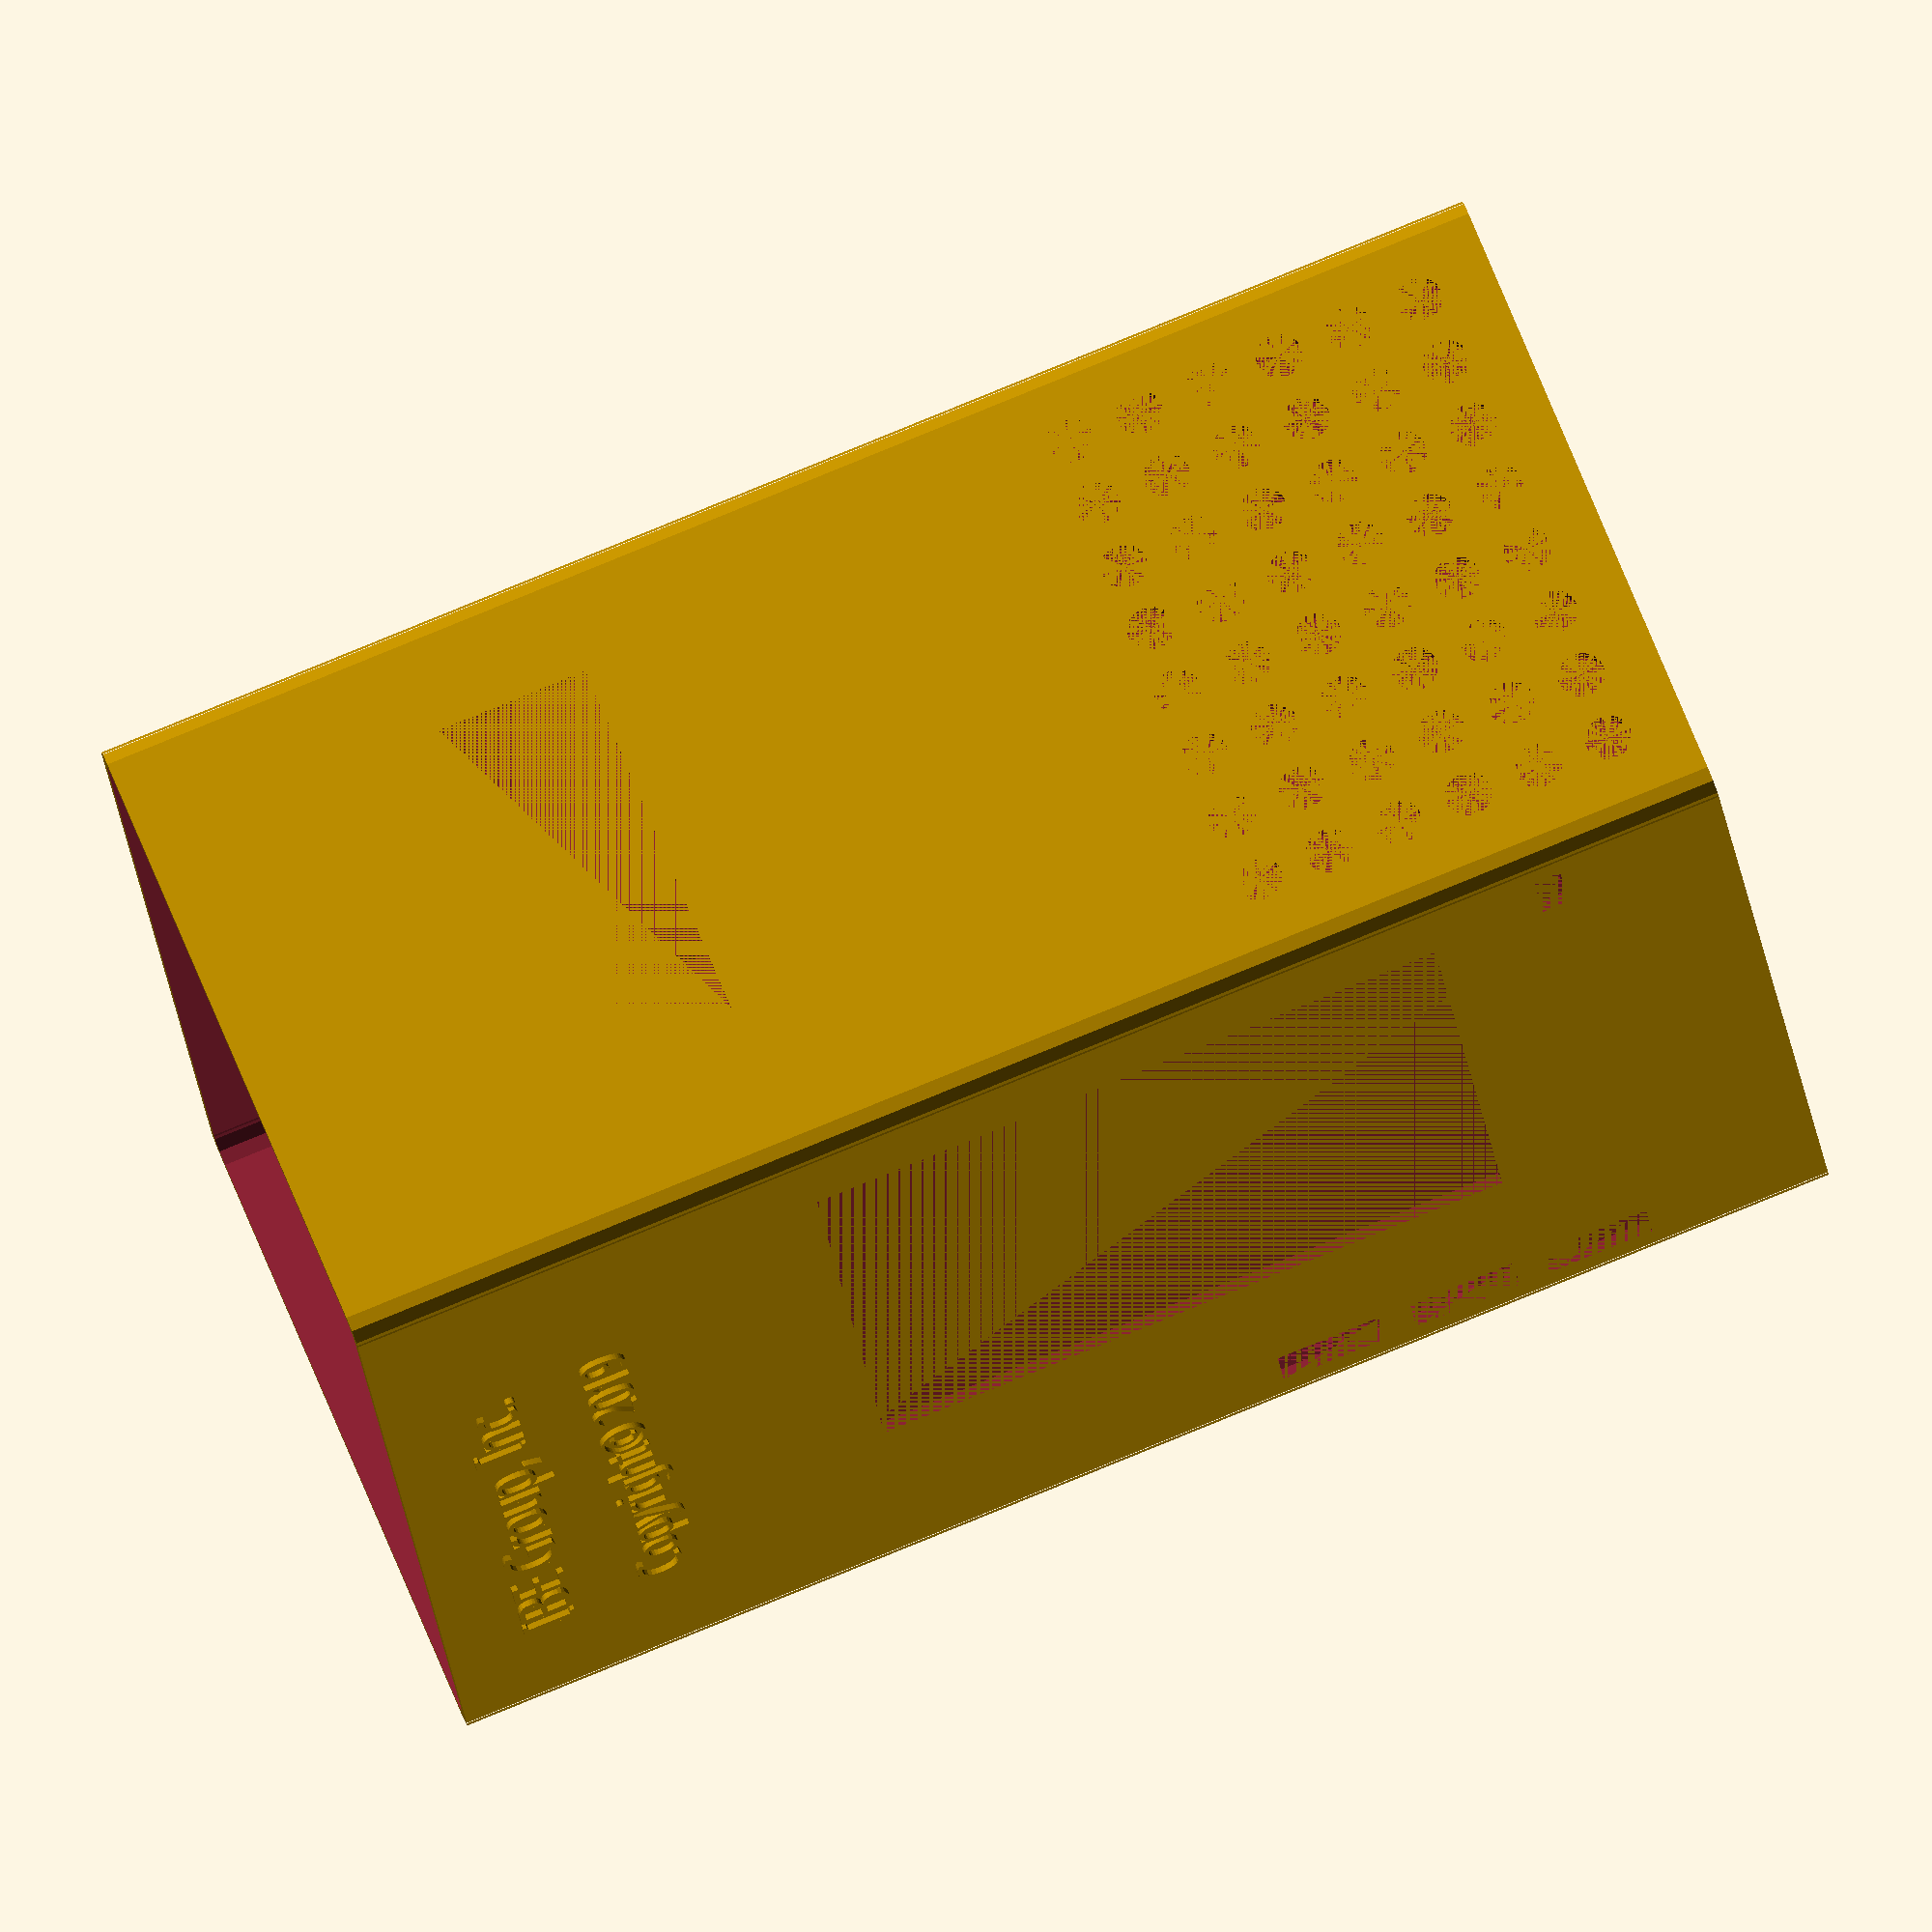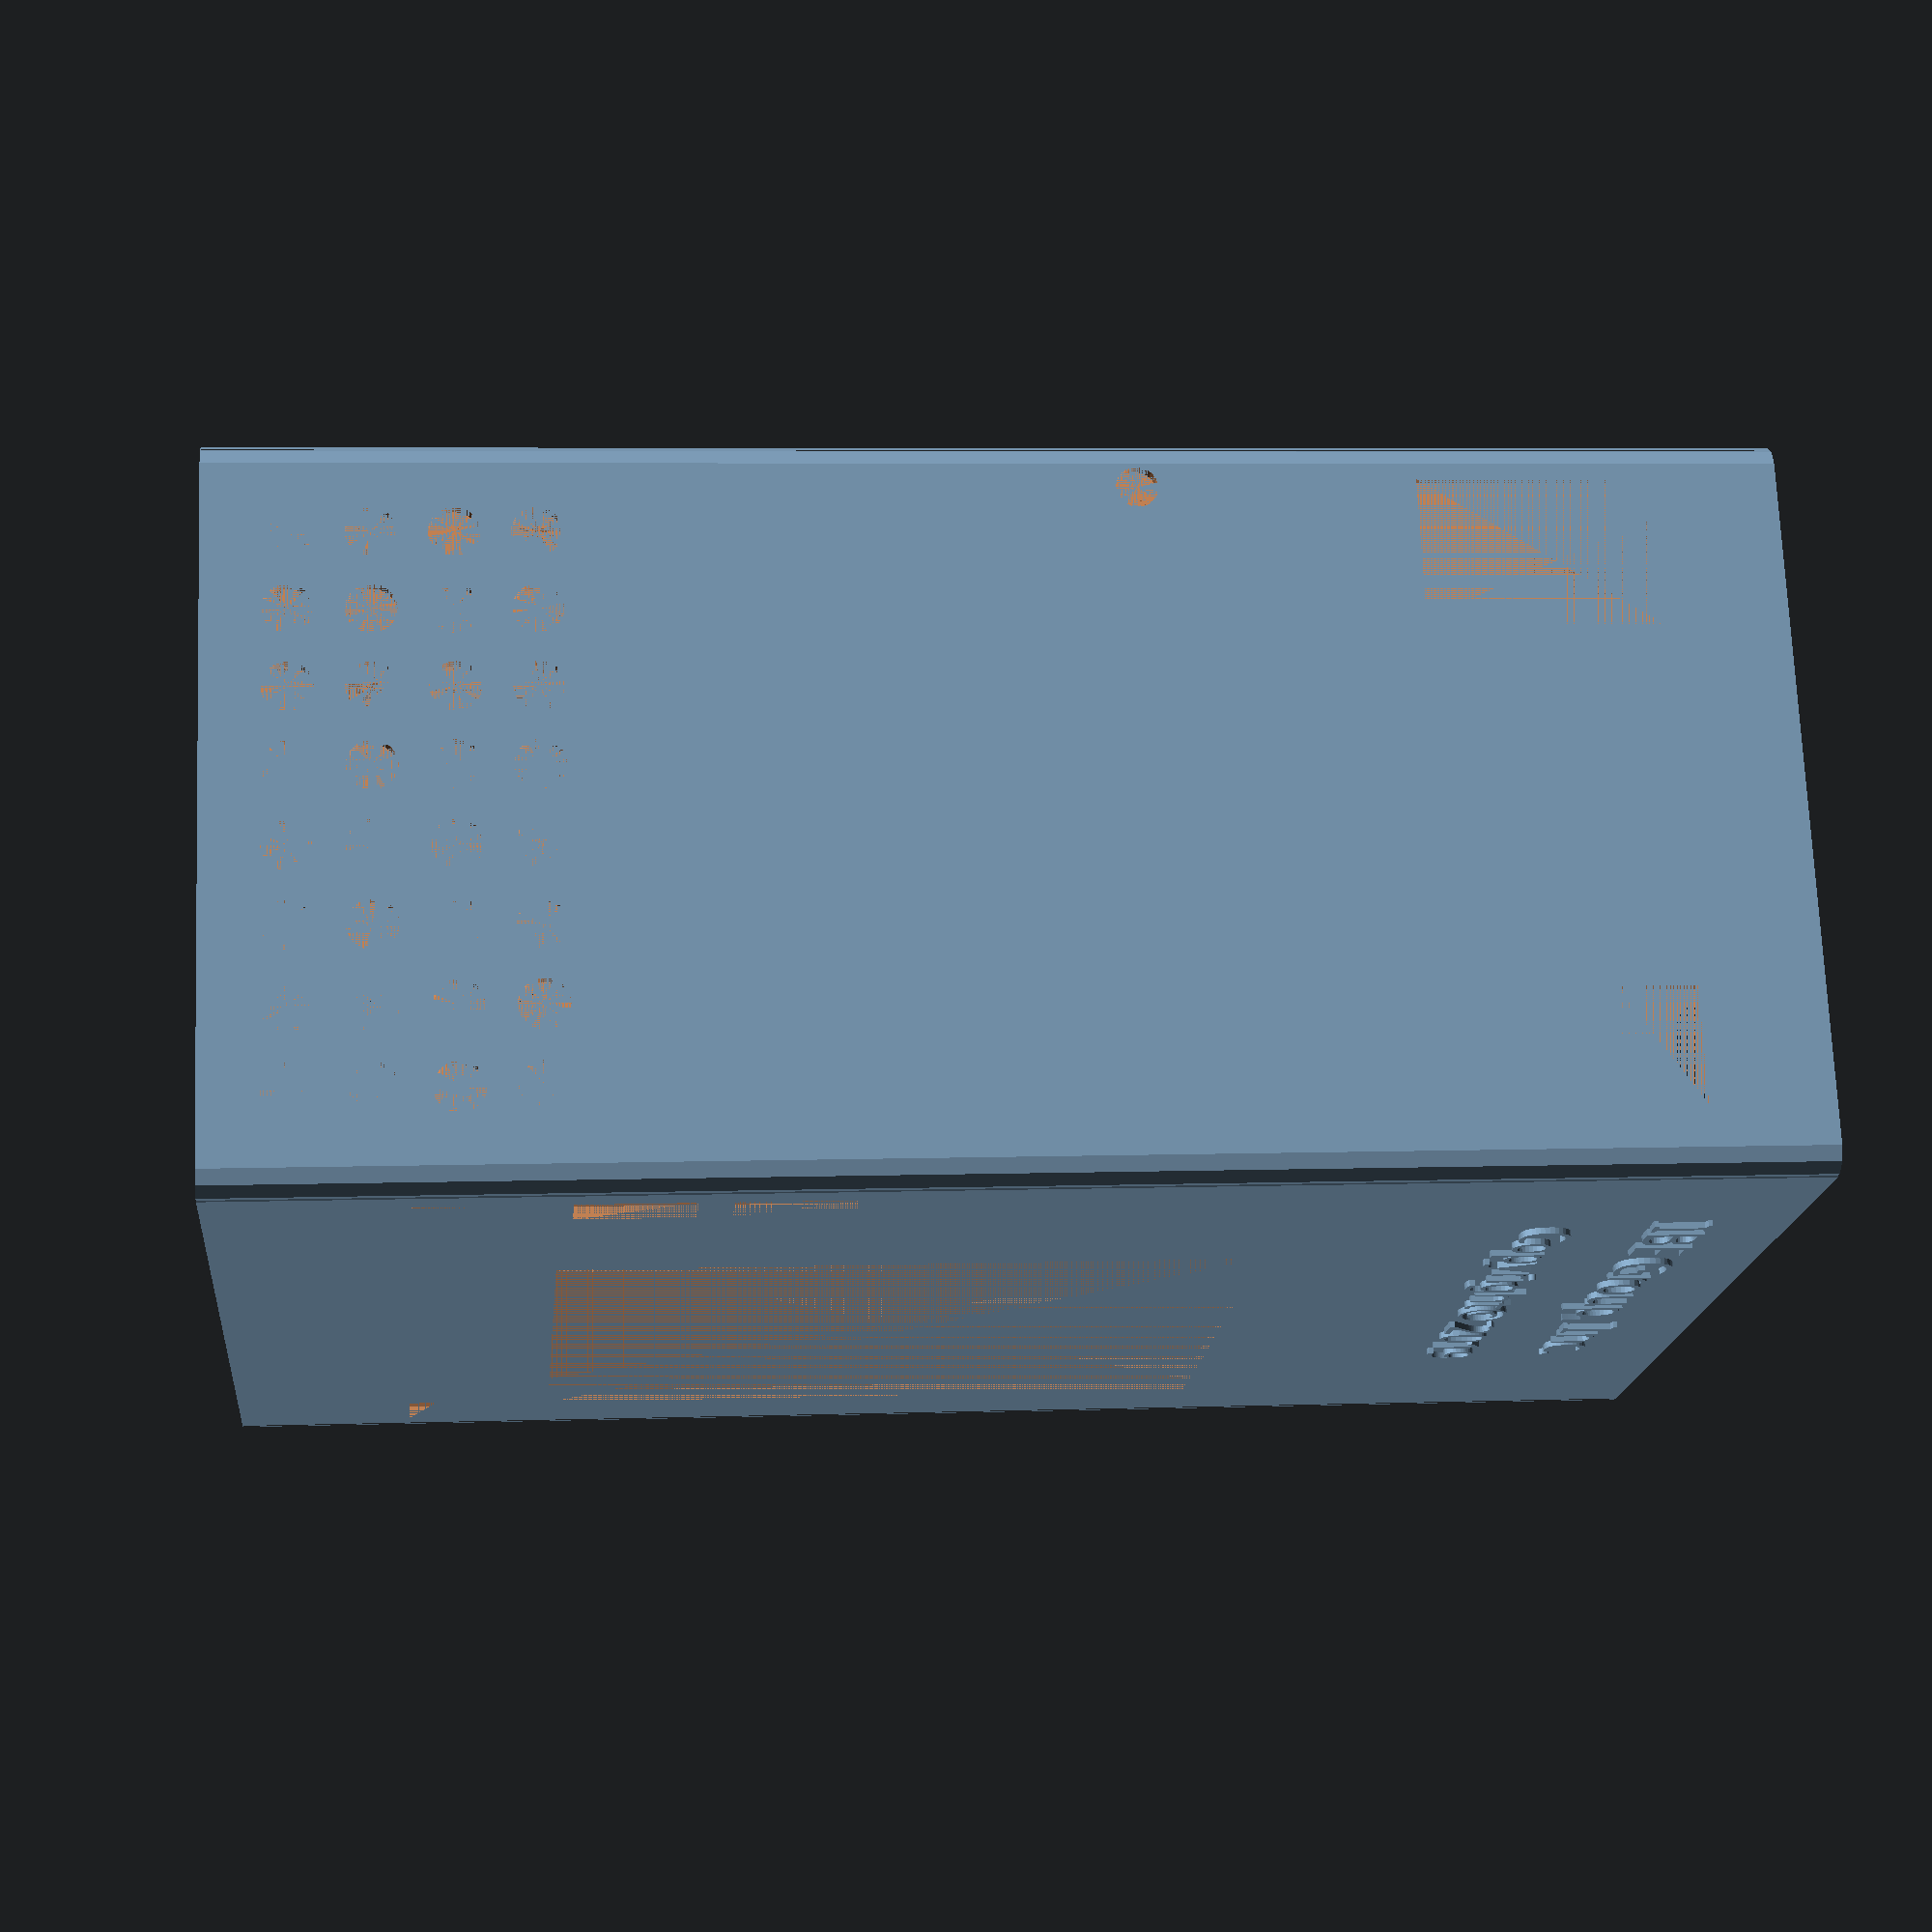
<openscad>
// Office version as default
BaseWidth = 120;
BaseDepth = 90;
BaseHeight = 185;
CornerRadius = 3;
WallThickness = 1.5;
LCDScreenWidth = 72.5;
LCDScreenHeight = 40.5;
LCDScreenX = 0 + WallThickness + 2.75 + 26.5;
LCDScreenY=16 + WallThickness + 0.3;
VolumeHoleX = 45;
VolumeHoleY = 38;
USBHoleX = 5;
USBHoleY = 22;

VoltageDisplaySizeX = 24; // Store 23.5X11.3 - Done, Home 23.5X11.3, Office 24X15.5
VoltageDisplaySizeY = 15.5;
FanSizeX =70; // Store 75X91 - Done, Home 74X90, Office 70X84
FanSizeY =84;

module RoundedRectangle($Width=BaseWidth, $Depth=BaseDepth, $Radius=CornerRadius) 
{
    polygon(points = [[$Radius, 0], [$Width-$Radius, 0],[$Width, $Radius], [$Width, $Depth-$Radius], [$Width-$Radius, $Depth], [$Radius, $Depth], [0, $Depth-$Radius], [0, $Radius]], paths=[[0,1,2,3,4,5,6,7]]);
        
    translate([$Radius,$Radius,0]){
        circle(r=$Radius);
    }        
    translate([$Width-$Radius,$Radius,0]){
        circle(r=$Radius);
    }
    
    translate([$Width-$Radius,$Depth-$Radius,0]){ 
        circle(r=$Radius);
    }
   
    translate([$Radius,$Depth-$Radius,0]){ 
        circle(r=$Radius);
    }
}

module base3D($Width=BaseWidth, $Depth=BaseDepth, $Height=BaseHeight, $Radius=CornerRadius, $Thickness=WallThickness)
{
    difference()
    {
        linear_extrude(height = $Height, center = false, convexity = 0, twist = 0)
        RoundedRectangle($Width, $Depth, $Radius);
        translate([$Thickness, $Thickness, $Thickness]) {
        linear_extrude(height = $Height, center = false, convexity = 0, twist = 0)
        RoundedRectangle($Width-$Thickness*2, $Depth-$Thickness*2, $Radius);
        }
    }
}


difference() {
    base3D(BaseWidth, BaseDepth, BaseHeight, CornerRadius, WallThickness);
    translate([LCDScreenX, LCDScreenY, 0]) {
        cube(size=[LCDScreenWidth, LCDScreenHeight, WallThickness], center=false);
    }
    

    // Voltage display hole
//    rotate([90, 0, 0])
//        translate([18+WallThickness+3, 13+WallThickness, -WallThickness])
    translate([WallThickness*4, BaseDepth-VoltageDisplaySizeY-WallThickness*3, 0])
        cube(size=[VoltageDisplaySizeX, VoltageDisplaySizeY, WallThickness], center=false);
    
    
    // Button hole
    rotate([90, 0, 0]){
        translate([BaseWidth - 15, 22, -WallThickness]){
            cube(size=[8.8, 3.5, WallThickness], center=false);
        }
    }
    // USB hole 1
    rotate([90, 0, 0]){
        translate([USBHoleX+WallThickness, USBHoleY+WallThickness, -WallThickness]){
            cube(size=[6.5, 14, WallThickness], center=false);
        }
    }
    // USB hole 2
    rotate([90, 0, 0]){
        translate([USBHoleX+WallThickness, USBHoleY+WallThickness+4.5+13.5, -WallThickness]){
            cube(size=[6.5, 14, WallThickness], center=false);
        }
    }
    // USB hole 3
    rotate([90, 0, 0]){
        translate([USBHoleX+WallThickness, USBHoleY+WallThickness+2*4.5+2*13.5, -WallThickness]){
            cube(size=[6.5, 14, WallThickness], center=false);
        }
    }
    // Fan hole
    rotate([90, 0, 0]){
        translate([36, 40, -WallThickness]){
            cube(size=[FanSizeX, FanSizeY, WallThickness], center=false);
        }
    }
    
    // Volume hole
    translate([BaseWidth - VolumeHoleX, VolumeHoleY+LCDScreenHeight+2.5-2, 0]){
        cylinder(h=WallThickness, r=4.5, center=false, $fn=100);
    }
    // Stereo jack hole
    translate([BaseWidth - VolumeHoleX + 25, VolumeHoleY+1+LCDScreenHeight+4-2, 0]){
        cylinder(h=WallThickness, r=4, center=false, $fn=50);
    }
    // Earphone jack hole
    translate([BaseWidth - VolumeHoleX - 25, VolumeHoleY+1+LCDScreenHeight+4-2, 0]){
        cylinder(h=WallThickness, r=4, center=false, $fn=50);
    }
    // Vent holes on the left side
    for ( i = [0 : 7] ){
        for ( j = [0 : 3] ){
                translate([0, 12 + i*9.5, 10 + j*9.5]) {
                rotate([0, 90, 0]){
                    cylinder(h=WallThickness, r=3, center=false, $fn=30);
                }
            }
        }
    }

    // MicroUSB for NodeMCU
    translate([WallThickness*2+1, BaseDepth, BaseHeight-15-61.5+5]){
        rotate([90, 0, 0])
        cube(size=[5, 10, WallThickness], center=false);
    }
   
    // Power input hole
    translate([0, BaseDepth-23.5, BaseHeight-15]){
        rotate([0, 90, 0])
        cube(size=[28.3, 18.5, WallThickness], center=false);
    }

    // Reset hole for NodeMCU
    translate([0, BaseDepth-6, BaseHeight-15-61.5]){
        rotate([0, 90, 0])
                    cylinder(h=WallThickness, r=2.5, center=false, $fn=30);
    }

    // Power switch hole
    translate([0, 8, BaseHeight-15]){
        rotate([0, 90, 0])
        cube(size=[9.6, 14.2, WallThickness], center=false);
    }
    
    // Vent holes on the right side
    for ( i = [0 : 7] ){
        for ( j = [0 : 5] ){
                translate([BaseWidth-WallThickness, 12 + i*9.5, 10 + j*9.5]) {
                rotate([0, 90, 0]){
                    cylinder(h=WallThickness, r=3, center=false, $fn=30);
                }
            }
        }
    }
    // Speaker Output Hole
    translate([BaseWidth-WallThickness, 23 , BaseHeight-40]) {
        rotate([0, 90, 0]){
            cube(size=[20, 51.1, WallThickness], center=false);
        }
    }
}
    
translate([13+8, 0, 25+128+15]){
 rotate([90, 0, 0]){
    linear_extrude(height = WallThickness/2){
        text("IBE Group, Inc.", size=7, font="Arial Black");
    }
 }
}

translate([15+8, 0, 10+128+15]){
 rotate([90, 0, 0]){
    linear_extrude(height = WallThickness/2){
        text("Copyright© 2019", size=6, font="Arial Black");
    }
 }
}

/*
difference() {
    translate([0, BaseDepth+WallThickness*3, 0]){
        linear_extrude(height = WallThickness, center = false, convexity = 0, twist = 0)
        RoundedRectangle(BaseWidth-WallThickness*2-1, BaseDepth-WallThickness*2-1, CornerRadius);
    }
    // Vent holes
    for ( j = [0 : 7] ){
        for ( i = [0 : 11] ){
            translate([15 + i * 8, BaseDepth+WallThickness*3+15 + j*8, 0]){
                cylinder(h=WallThickness, r=3, center=false, $fn=30);
            }
        }
    }
}
*/

</openscad>
<views>
elev=97.4 azim=71.4 roll=112.2 proj=o view=wireframe
elev=354.3 azim=23.5 roll=264.0 proj=p view=solid
</views>
